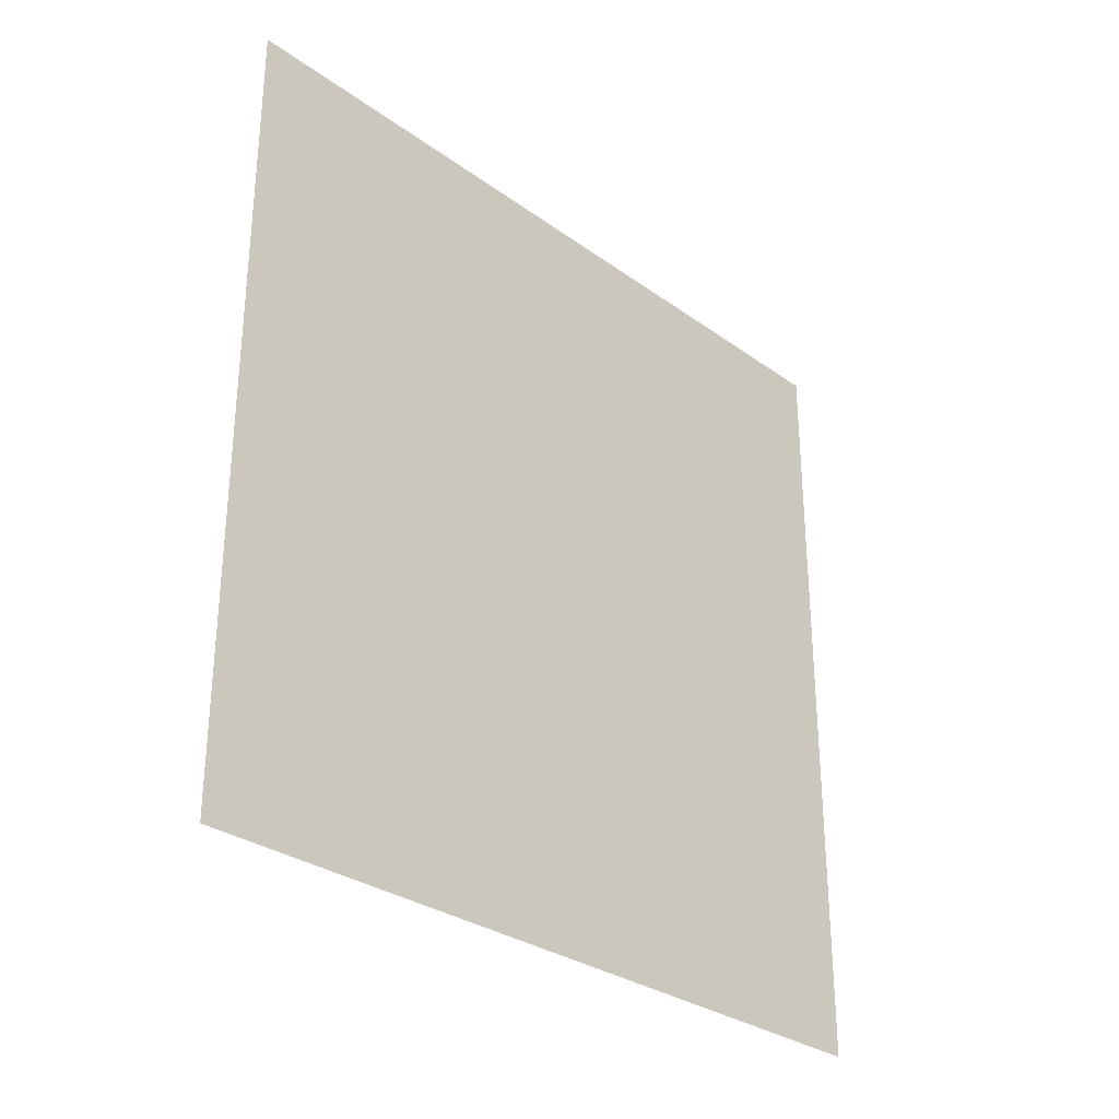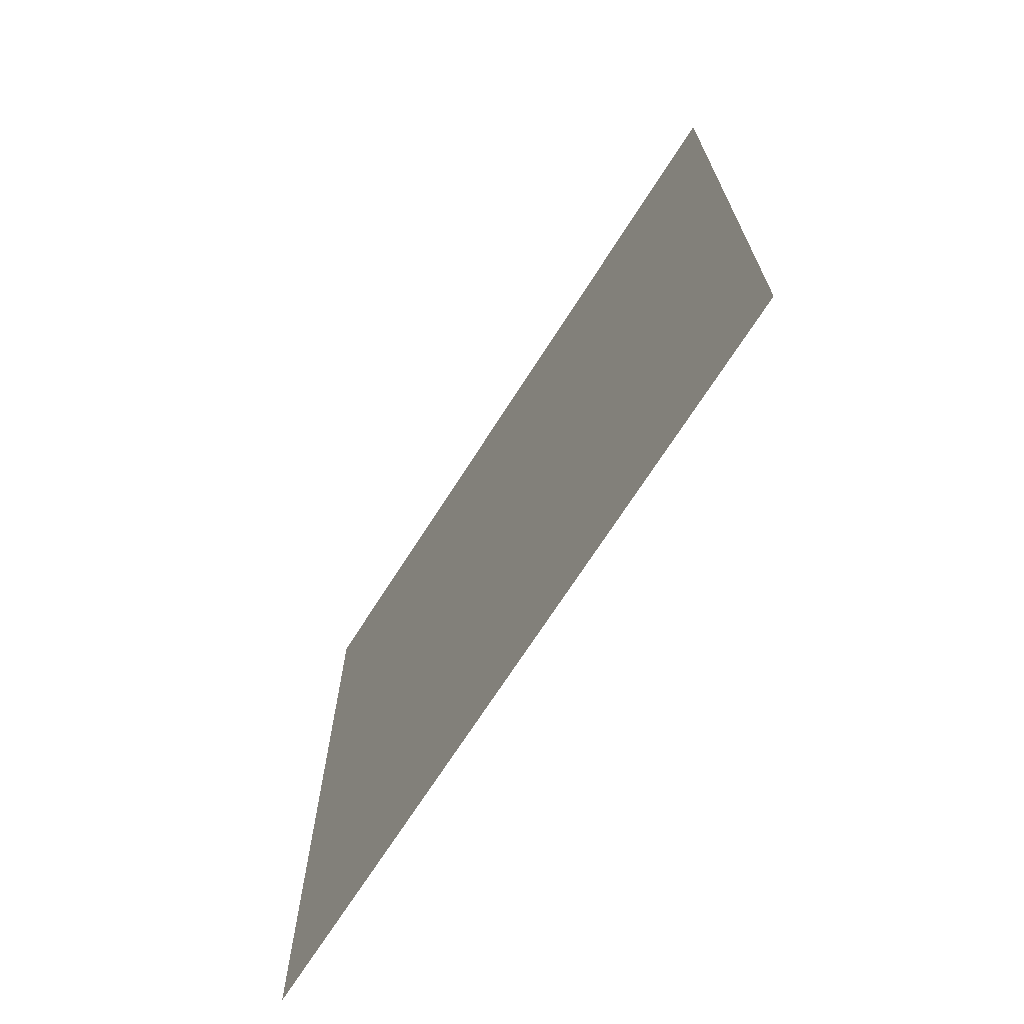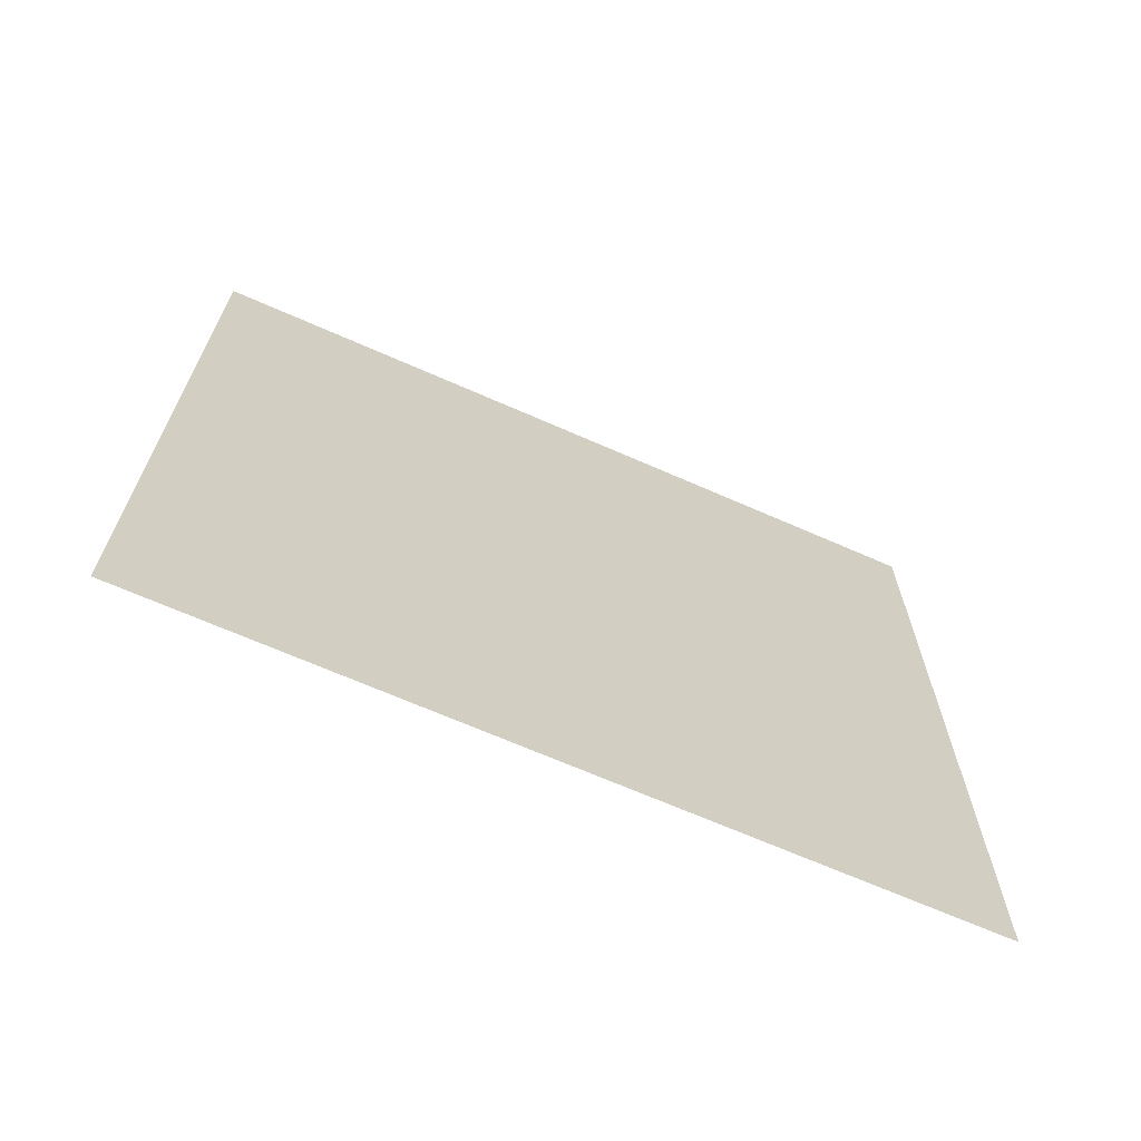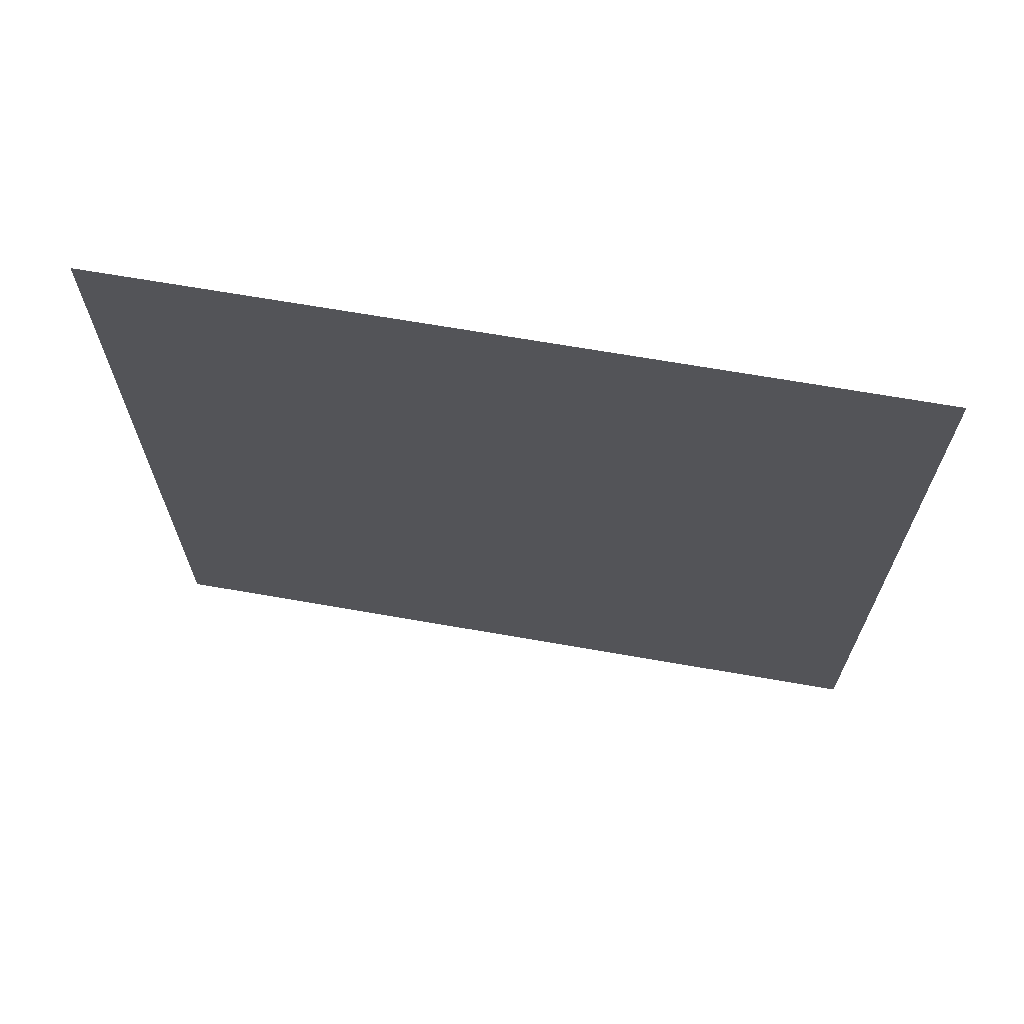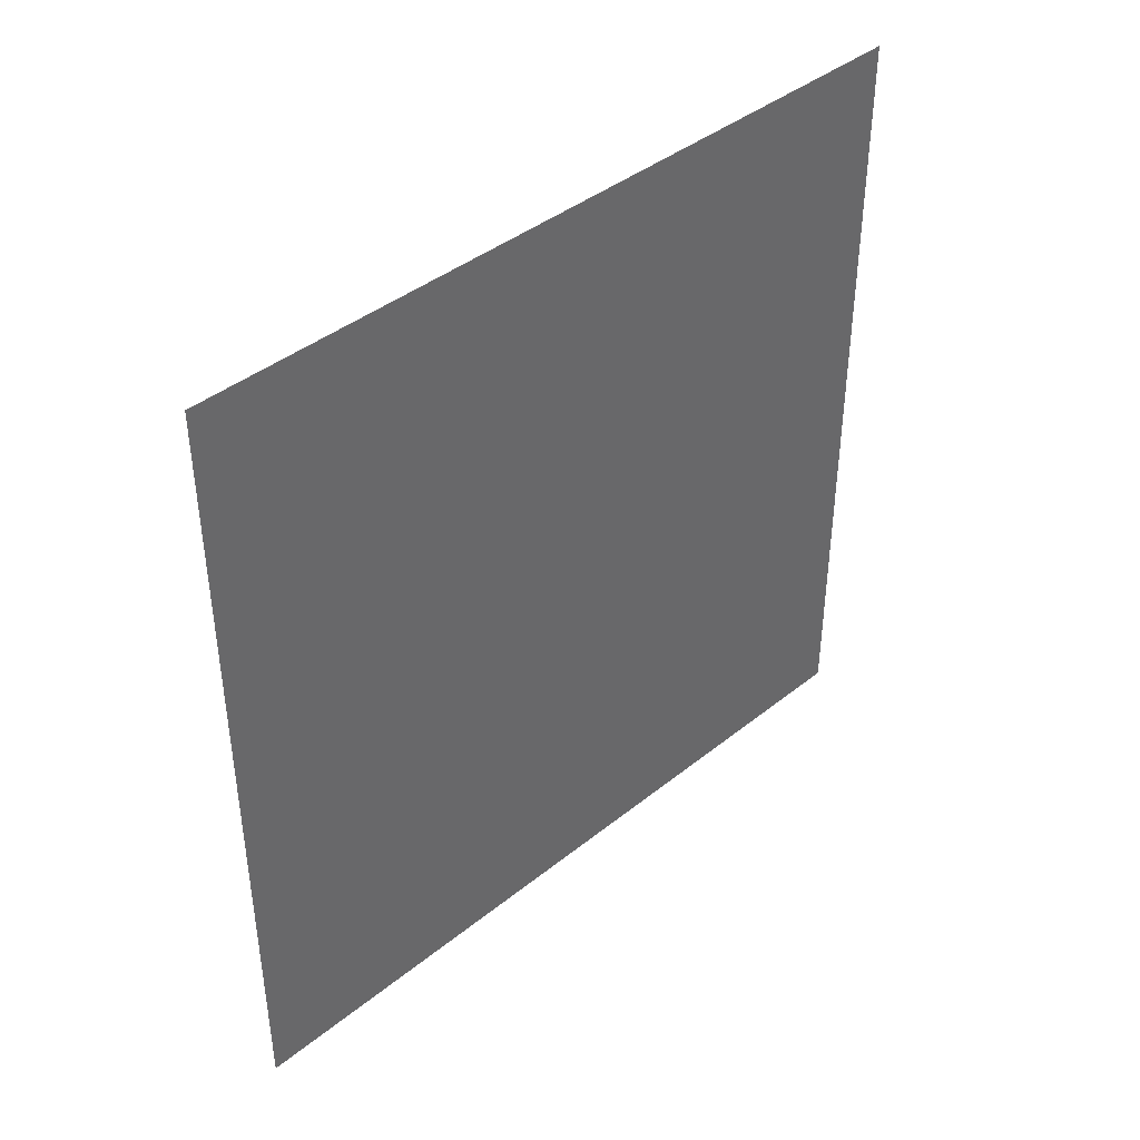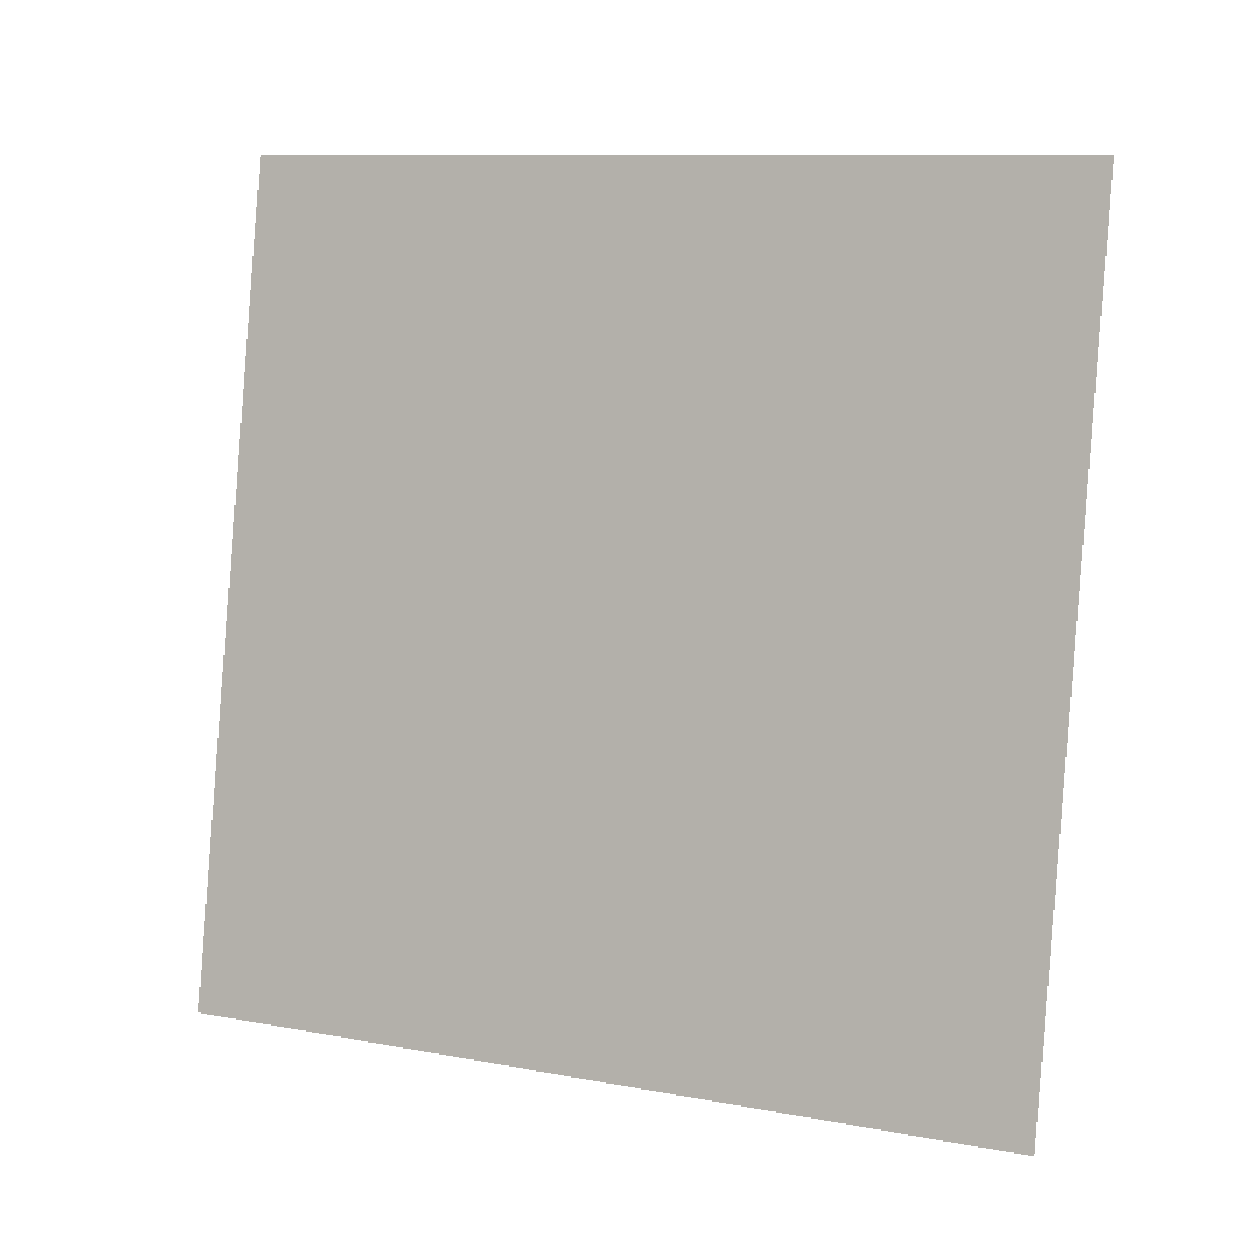
<metadata>
{"format":"obj","ext":"obj","renderer":"f3d","projection":"perspective","resolution":1024,"background":"white","views":[{"elev":-30.1,"azim":-146.3,"up":"+Z"},{"elev":-69.7,"azim":137.5,"up":"+Z"},{"elev":-67.5,"azim":-123.9,"up":"+Z"},{"elev":67.5,"azim":89.9,"up":"+Z"},{"elev":41.2,"azim":35.8,"up":"+Z"},{"elev":10.2,"azim":-64.3,"up":"+Y"}]}
</metadata>
<code>
v 17 96 98
v 17 96 -98
v -17 -96 -98
v -17 -96 -98
v -17 -96 98
v 17 96 98
f 1 2 3
f 4 5 6

</code>
